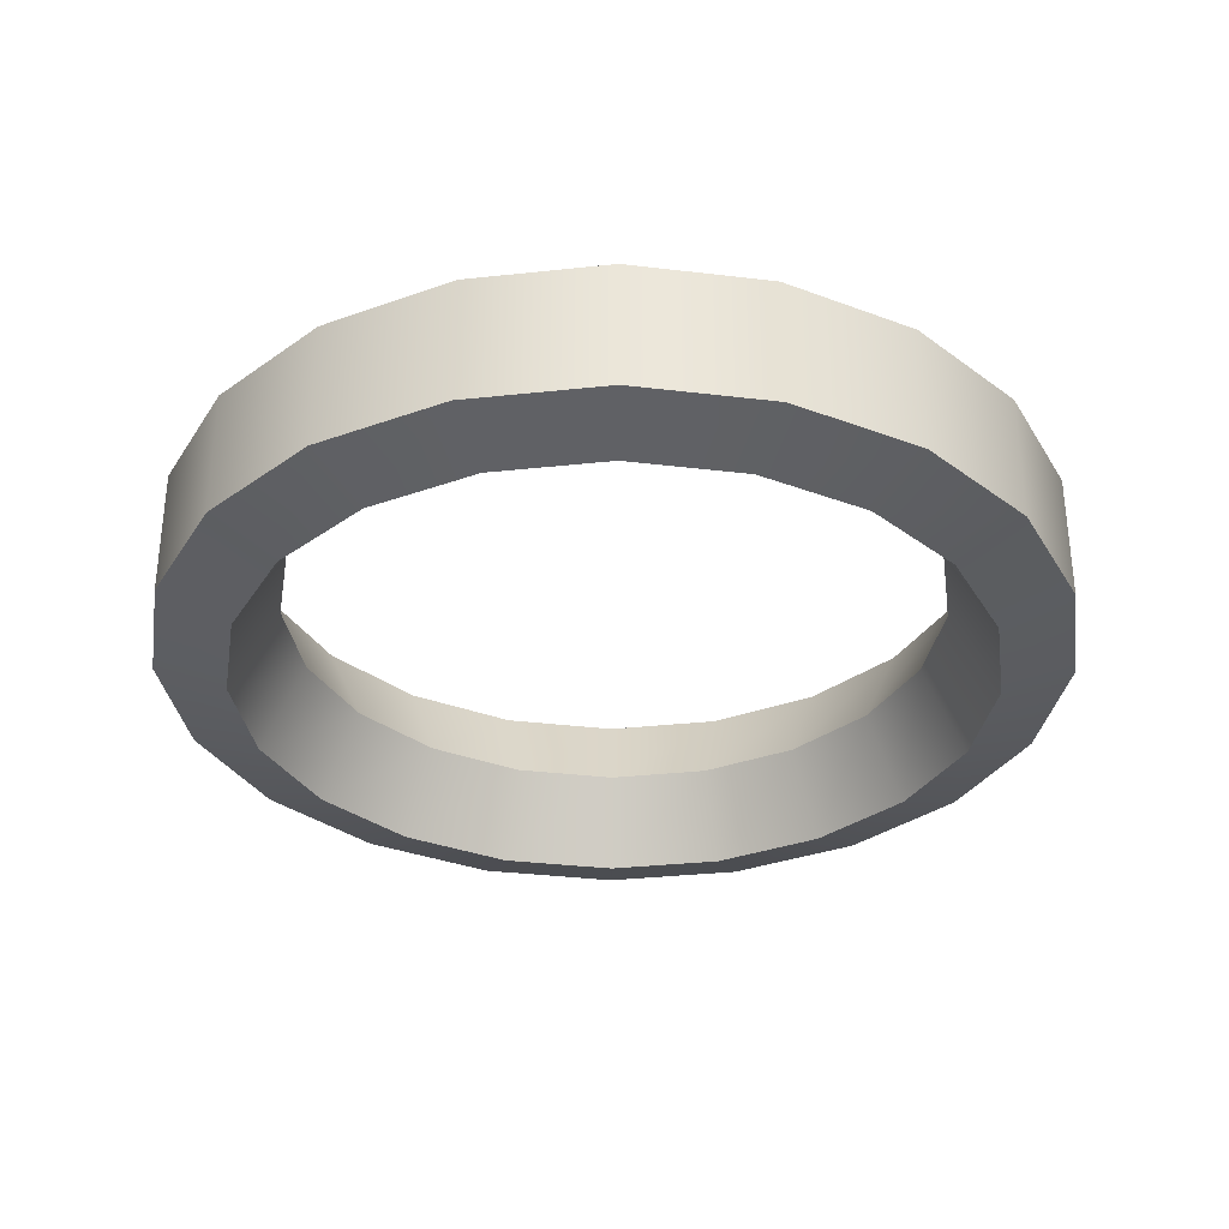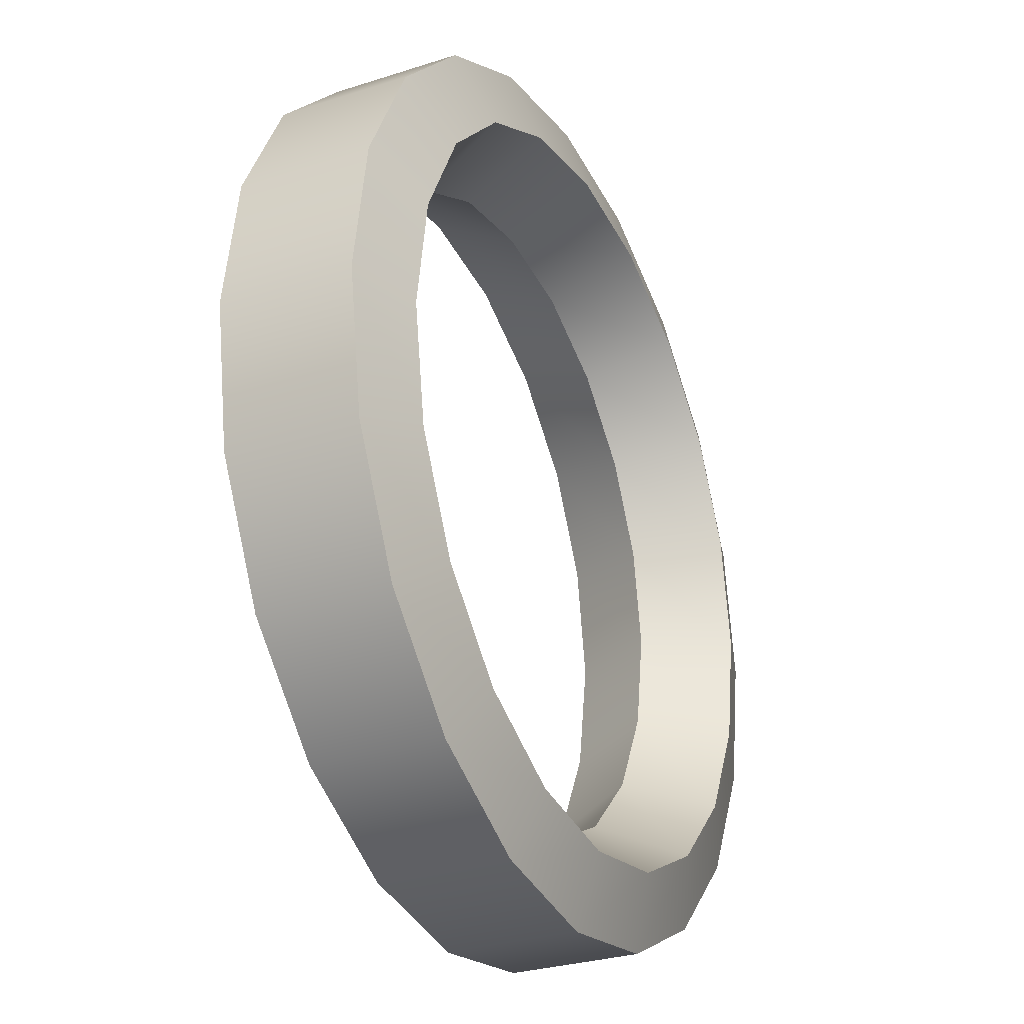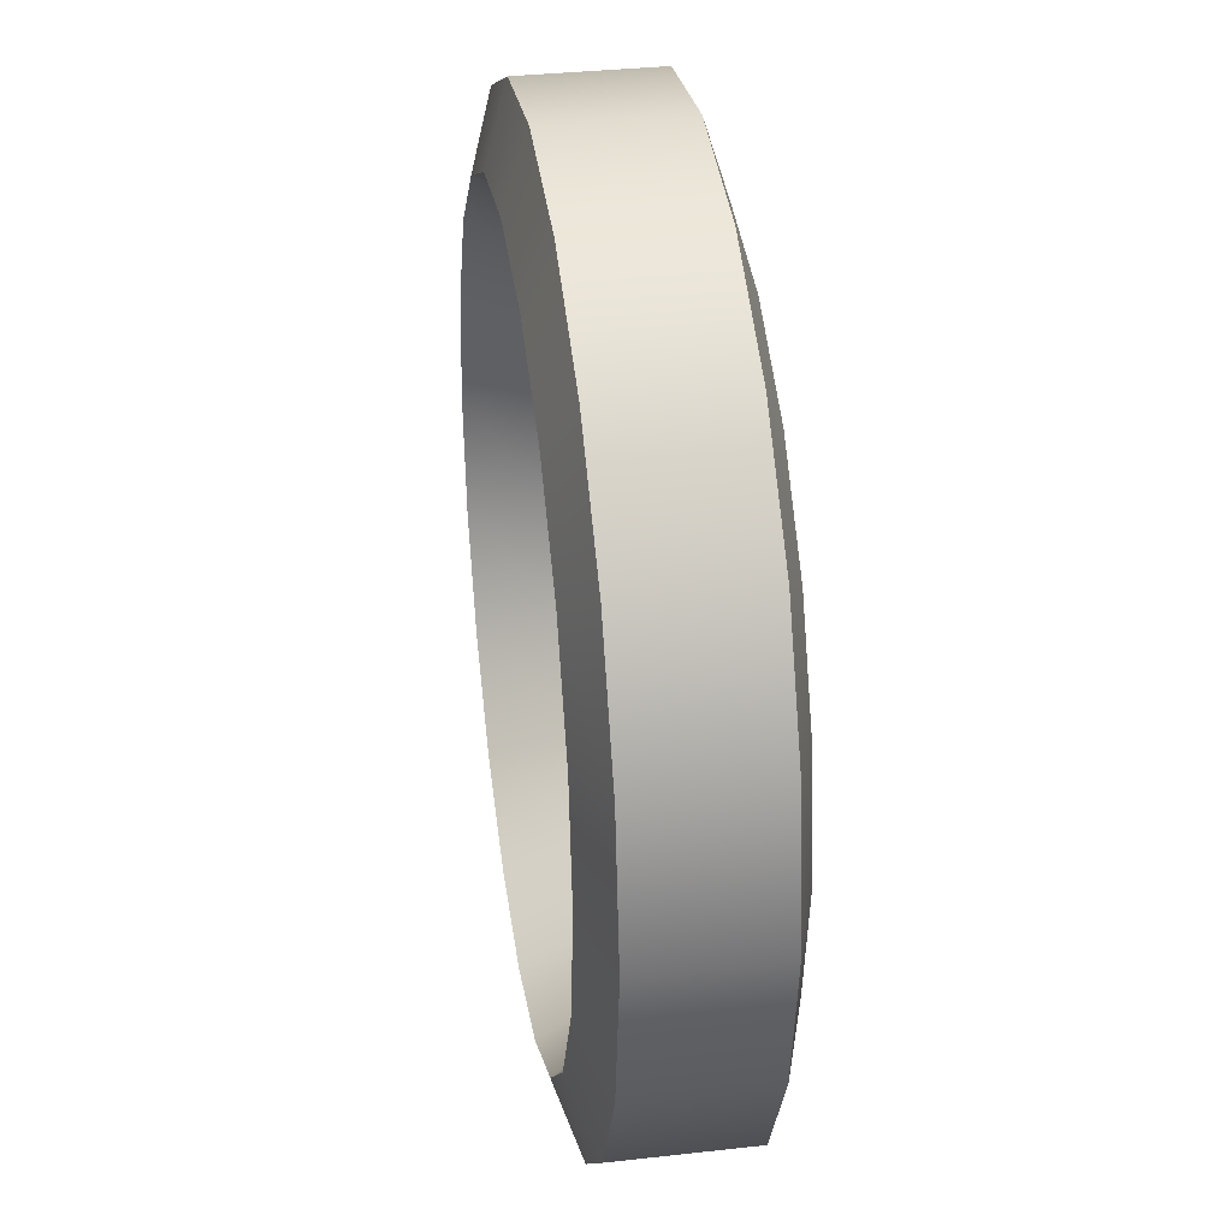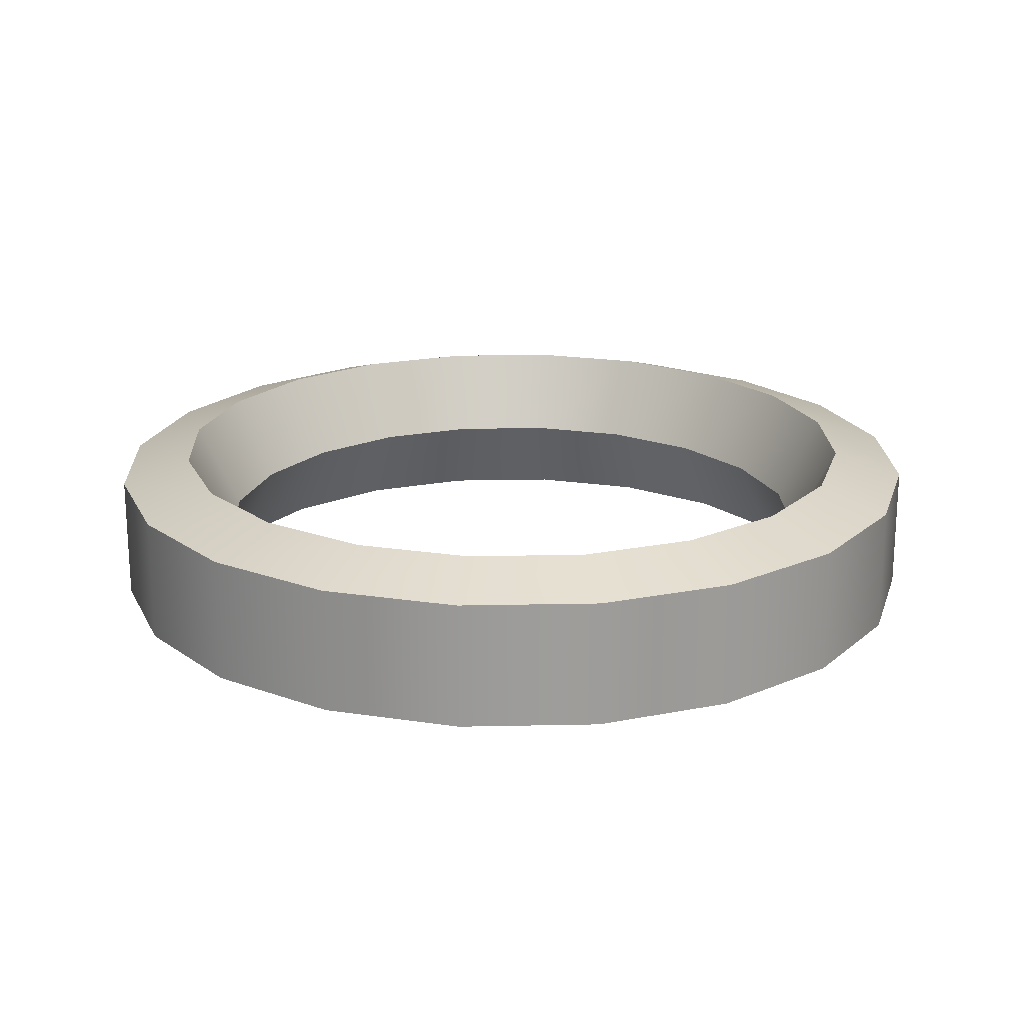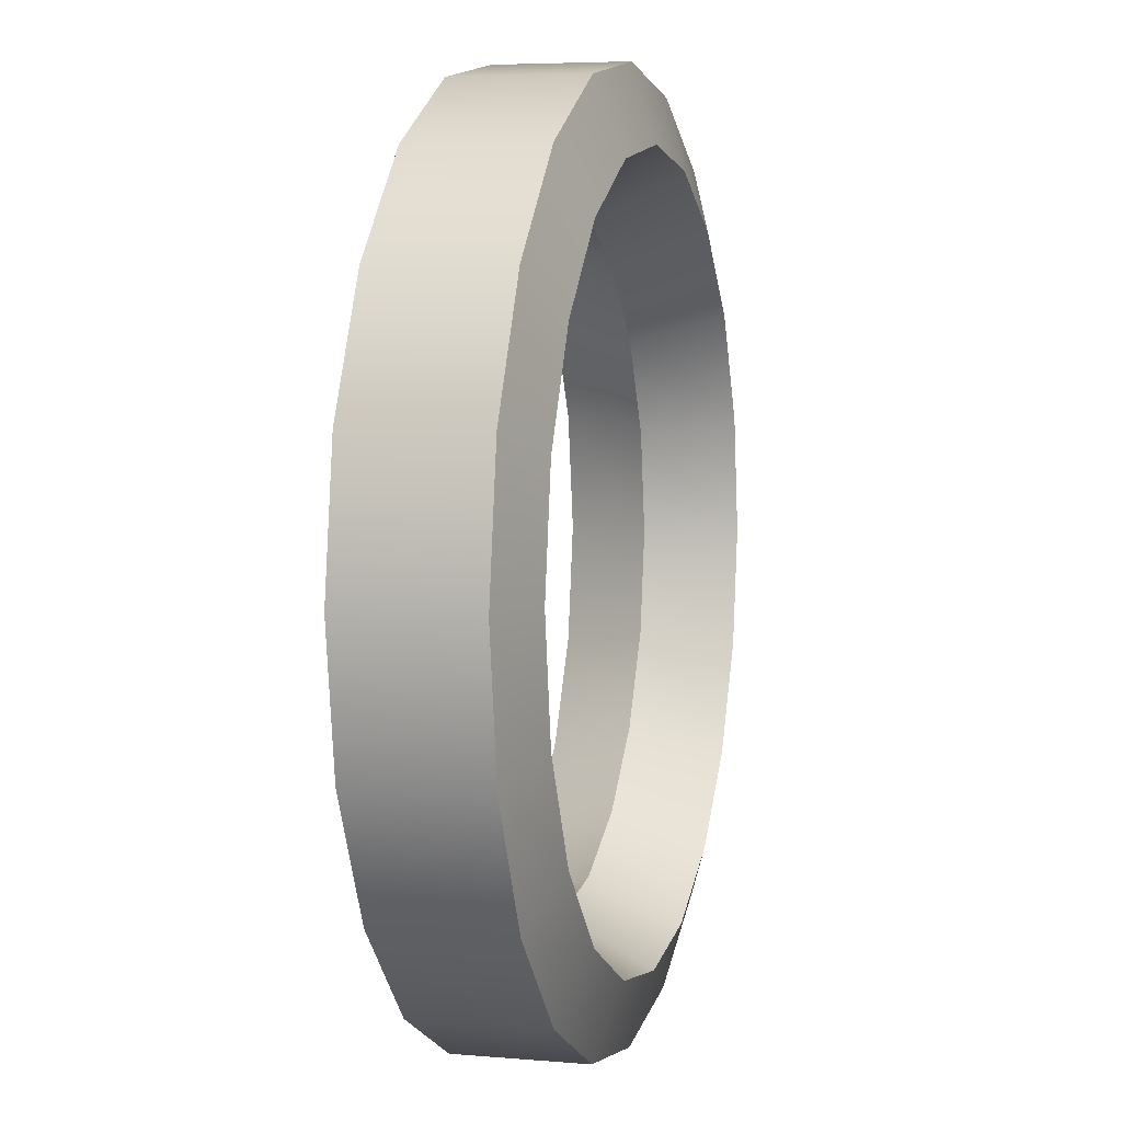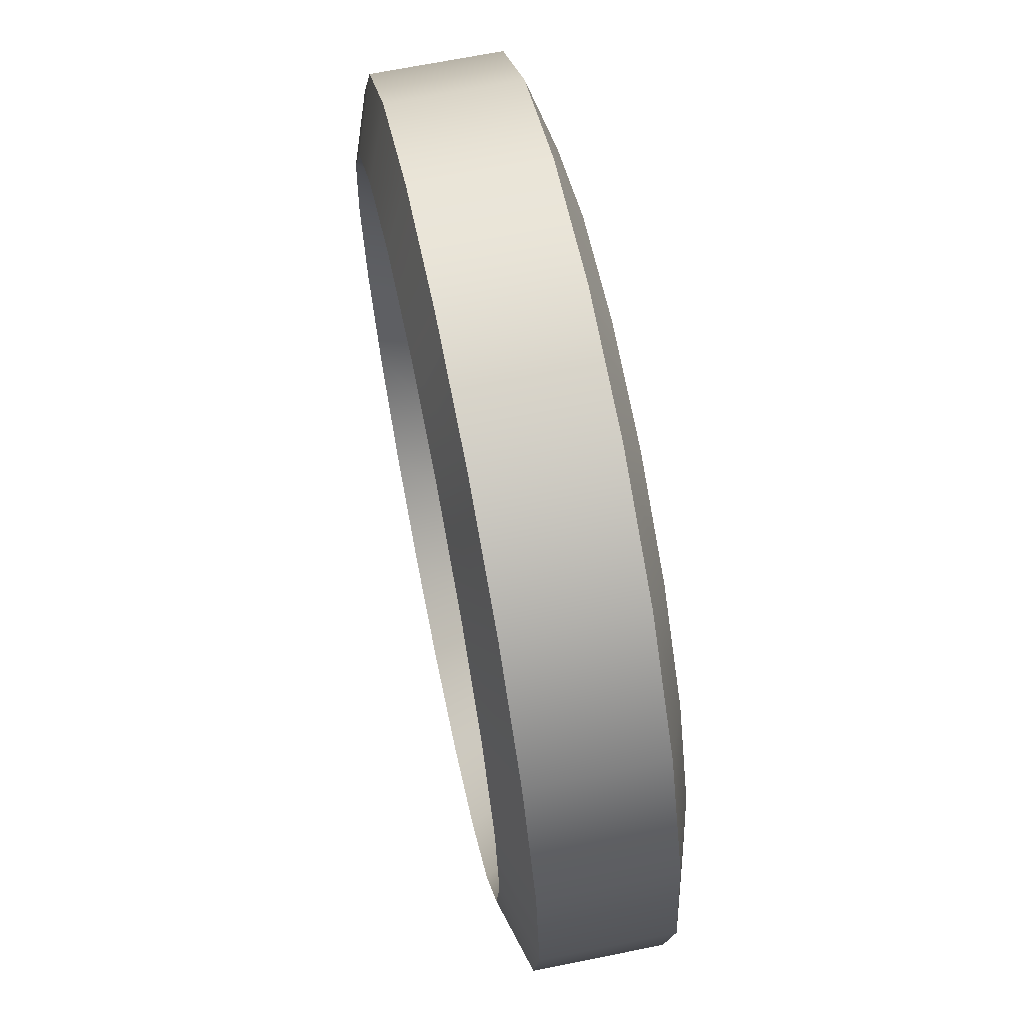
<metadata>
{"format":"obj","ext":"obj","renderer":"f3d","projection":"perspective","resolution":1024,"background":"white","views":[{"elev":-32.9,"azim":-72.5,"up":"+Y"},{"elev":-28.9,"azim":115.7,"up":"+Z"},{"elev":34.5,"azim":81.4,"up":"+Z"},{"elev":20.0,"azim":150.8,"up":"+Y"},{"elev":5.4,"azim":105.1,"up":"+Z"},{"elev":66.7,"azim":-101.5,"up":"+Z"}]}
</metadata>
<code>
g default
v 3.687 0 -1.198
v 3.137 0 -2.279
v 2.279 0 -3.137
v 1.198 0 -3.687
v 0 0 -3.877
v -1.198 0 -3.687
v -2.279 0 -3.137
v -3.137 0 -2.279
v -3.687 0 -1.198
v -3.877 0 0
v -3.687 0 1.198
v -3.137 0 2.279
v -2.279 0 3.137
v -1.198 0 3.687
v 0 0 3.877
v 1.198 0 3.687
v 2.279 0 3.137
v 3.137 0 2.279
v 3.687 0 1.198
v 3.877 0 0
v 4.197 1.039 -1.364
v 3.57 1.039 -2.594
v 2.594 1.039 -3.57
v 1.364 1.039 -4.197
v 0 1.039 -4.413
v -1.364 1.039 -4.197
v -2.594 1.039 -3.57
v -3.57 1.039 -2.594
v -4.197 1.039 -1.364
v -4.413 1.039 0
v -4.197 1.039 1.364
v -3.57 1.039 2.594
v -2.594 1.039 3.57
v -1.364 1.039 4.197
v 0 1.039 4.413
v 1.364 1.039 4.197
v 2.594 1.039 3.57
v 3.57 1.039 2.594
v 4.197 1.039 1.364
v 4.413 1.039 0
v 5.021 0.7674 -1.632
v 4.271 0.7674 -3.103
v 3.103 0.7674 -4.271
v 1.632 0.7674 -5.021
v 0 0.7674 -5.28
v -1.632 0.7674 -5.021
v -3.103 0.7674 -4.271
v -4.271 0.7674 -3.103
v -5.021 0.7674 -1.632
v -5.28 0.7674 0
v -5.021 0.7674 1.632
v -4.271 0.7674 3.103
v -3.103 0.7674 4.271
v -1.632 0.7674 5.021
v 0 0.7674 5.28
v 1.632 0.7674 5.021
v 3.103 0.7674 4.271
v 4.271 0.7674 3.103
v 5.021 0.7674 1.632
v 5.28 0.7674 0
v 5.021 -0.7674 -1.632
v 4.271 -0.7674 -3.103
v 3.103 -0.7674 -4.271
v 1.632 -0.7674 -5.021
v 0 -0.7674 -5.28
v -1.632 -0.7674 -5.021
v -3.103 -0.7674 -4.271
v -4.271 -0.7674 -3.103
v -5.021 -0.7674 -1.632
v -5.28 -0.7674 0
v -5.021 -0.7674 1.632
v -4.271 -0.7674 3.103
v -3.103 -0.7674 4.271
v -1.632 -0.7674 5.021
v 0 -0.7674 5.28
v 1.632 -0.7674 5.021
v 3.103 -0.7674 4.271
v 4.271 -0.7674 3.103
v 5.021 -0.7674 1.632
v 5.28 -0.7674 0
v 4.197 -1.039 -1.364
v 3.57 -1.039 -2.594
v 2.594 -1.039 -3.57
v 1.364 -1.039 -4.197
v 0 -1.039 -4.413
v -1.364 -1.039 -4.197
v -2.594 -1.039 -3.57
v -3.57 -1.039 -2.594
v -4.197 -1.039 -1.364
v -4.413 -1.039 0
v -4.197 -1.039 1.364
v -3.57 -1.039 2.594
v -2.594 -1.039 3.57
v -1.364 -1.039 4.197
v 0 -1.039 4.413
v 1.364 -1.039 4.197
v 2.594 -1.039 3.57
v 3.57 -1.039 2.594
v 4.197 -1.039 1.364
v 4.413 -1.039 0
g pTorus1
f 2 1 21 22
f 3 2 22 23
f 4 3 23 24
f 5 4 24 25
f 6 5 25 26
f 7 6 26 27
f 8 7 27 28
f 9 8 28 29
f 10 9 29 30
f 11 10 30 31
f 12 11 31 32
f 13 12 32 33
f 14 13 33 34
f 15 14 34 35
f 16 15 35 36
f 17 16 36 37
f 18 17 37 38
f 19 18 38 39
f 20 19 39 40
f 1 20 40 21
f 22 21 41 42
f 23 22 42 43
f 24 23 43 44
f 25 24 44 45
f 26 25 45 46
f 27 26 46 47
f 28 27 47 48
f 29 28 48 49
f 30 29 49 50
f 31 30 50 51
f 32 31 51 52
f 33 32 52 53
f 34 33 53 54
f 35 34 54 55
f 36 35 55 56
f 37 36 56 57
f 38 37 57 58
f 39 38 58 59
f 40 39 59 60
f 21 40 60 41
f 42 41 61 62
f 43 42 62 63
f 44 43 63 64
f 45 44 64 65
f 46 45 65 66
f 47 46 66 67
f 48 47 67 68
f 49 48 68 69
f 50 49 69 70
f 51 50 70 71
f 52 51 71 72
f 53 52 72 73
f 54 53 73 74
f 55 54 74 75
f 56 55 75 76
f 57 56 76 77
f 58 57 77 78
f 59 58 78 79
f 60 59 79 80
f 41 60 80 61
f 62 61 81 82
f 63 62 82 83
f 64 63 83 84
f 65 64 84 85
f 66 65 85 86
f 67 66 86 87
f 68 67 87 88
f 69 68 88 89
f 70 69 89 90
f 71 70 90 91
f 72 71 91 92
f 73 72 92 93
f 74 73 93 94
f 75 74 94 95
f 76 75 95 96
f 77 76 96 97
f 78 77 97 98
f 79 78 98 99
f 80 79 99 100
f 61 80 100 81
f 82 81 1 2
f 83 82 2 3
f 84 83 3 4
f 85 84 4 5
f 86 85 5 6
f 87 86 6 7
f 88 87 7 8
f 89 88 8 9
f 90 89 9 10
f 91 90 10 11
f 92 91 11 12
f 93 92 12 13
f 94 93 13 14
f 95 94 14 15
f 96 95 15 16
f 97 96 16 17
f 98 97 17 18
f 99 98 18 19
f 100 99 19 20
f 81 100 20 1

</code>
